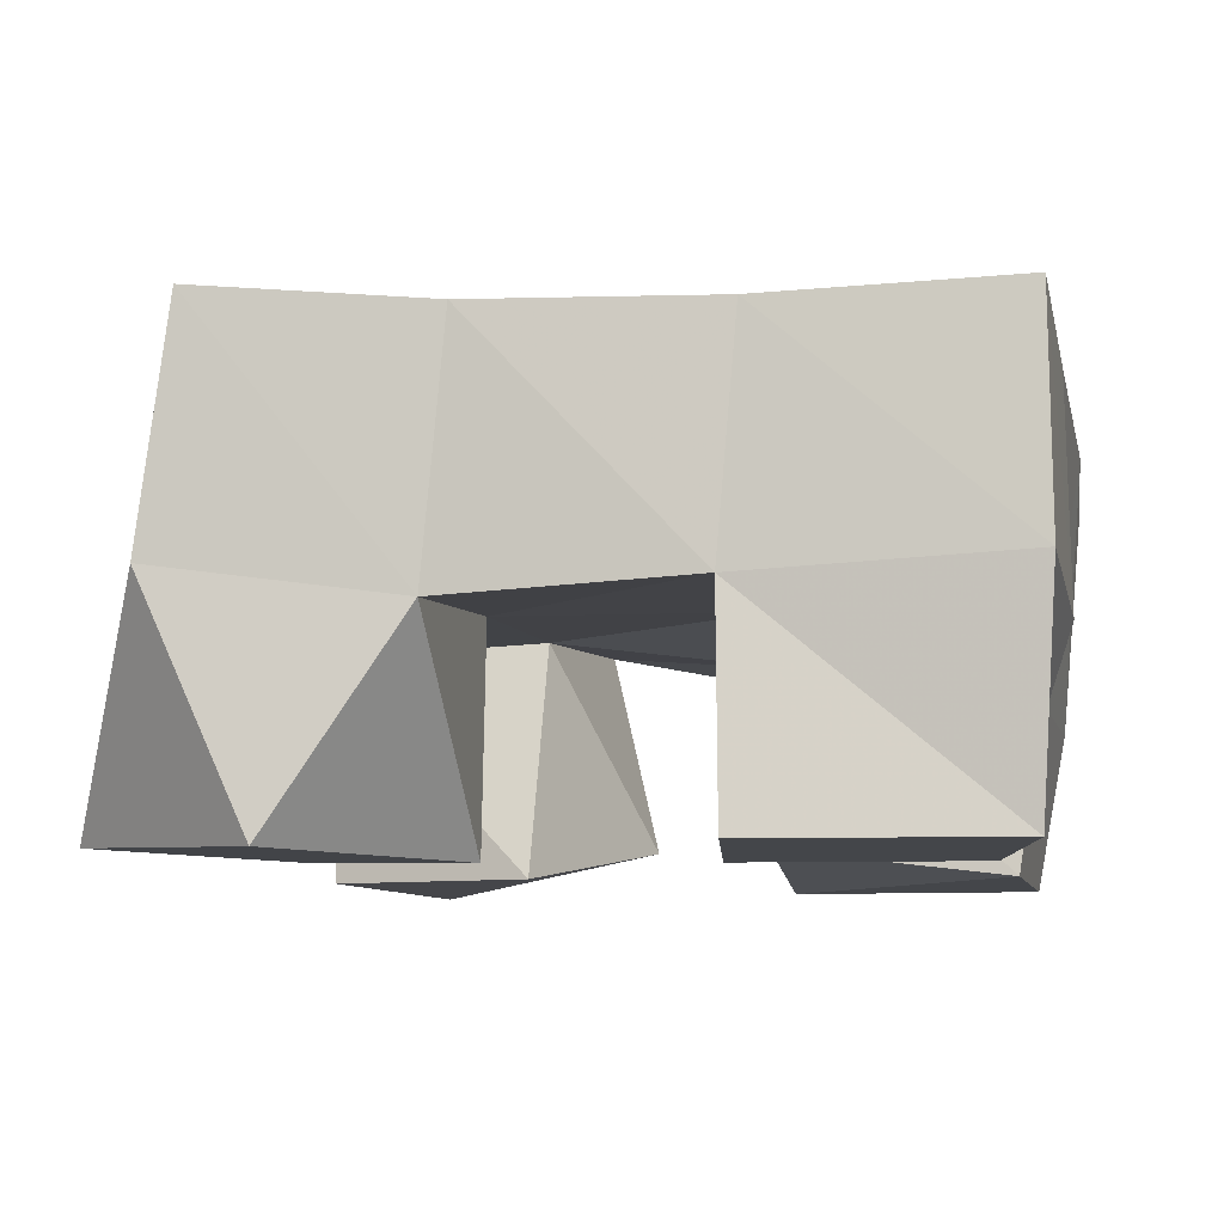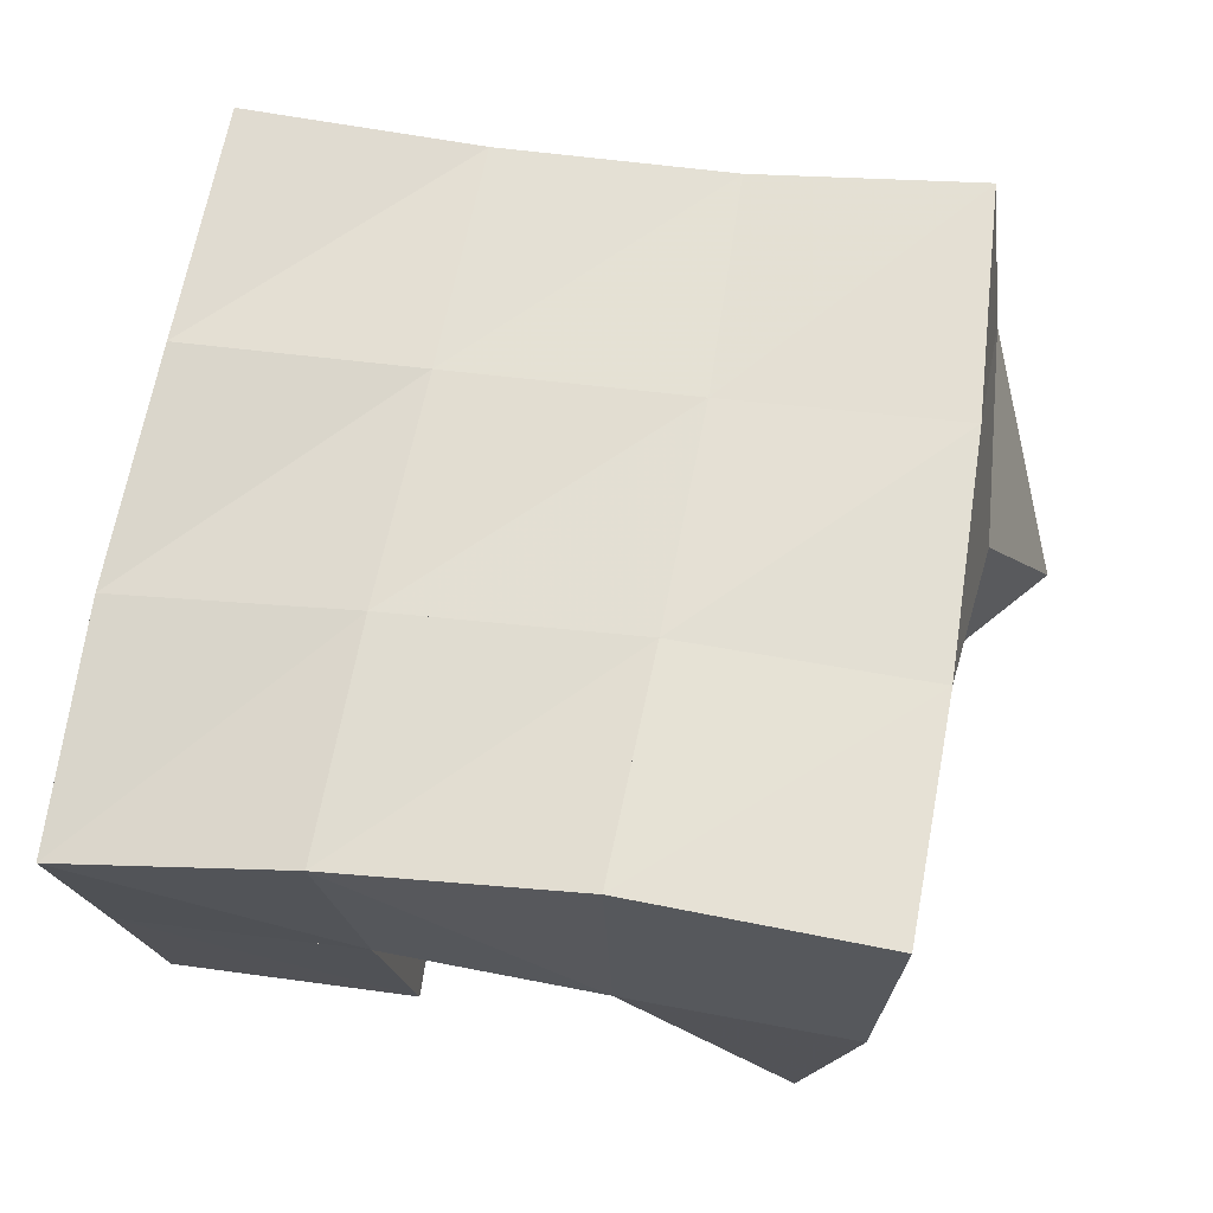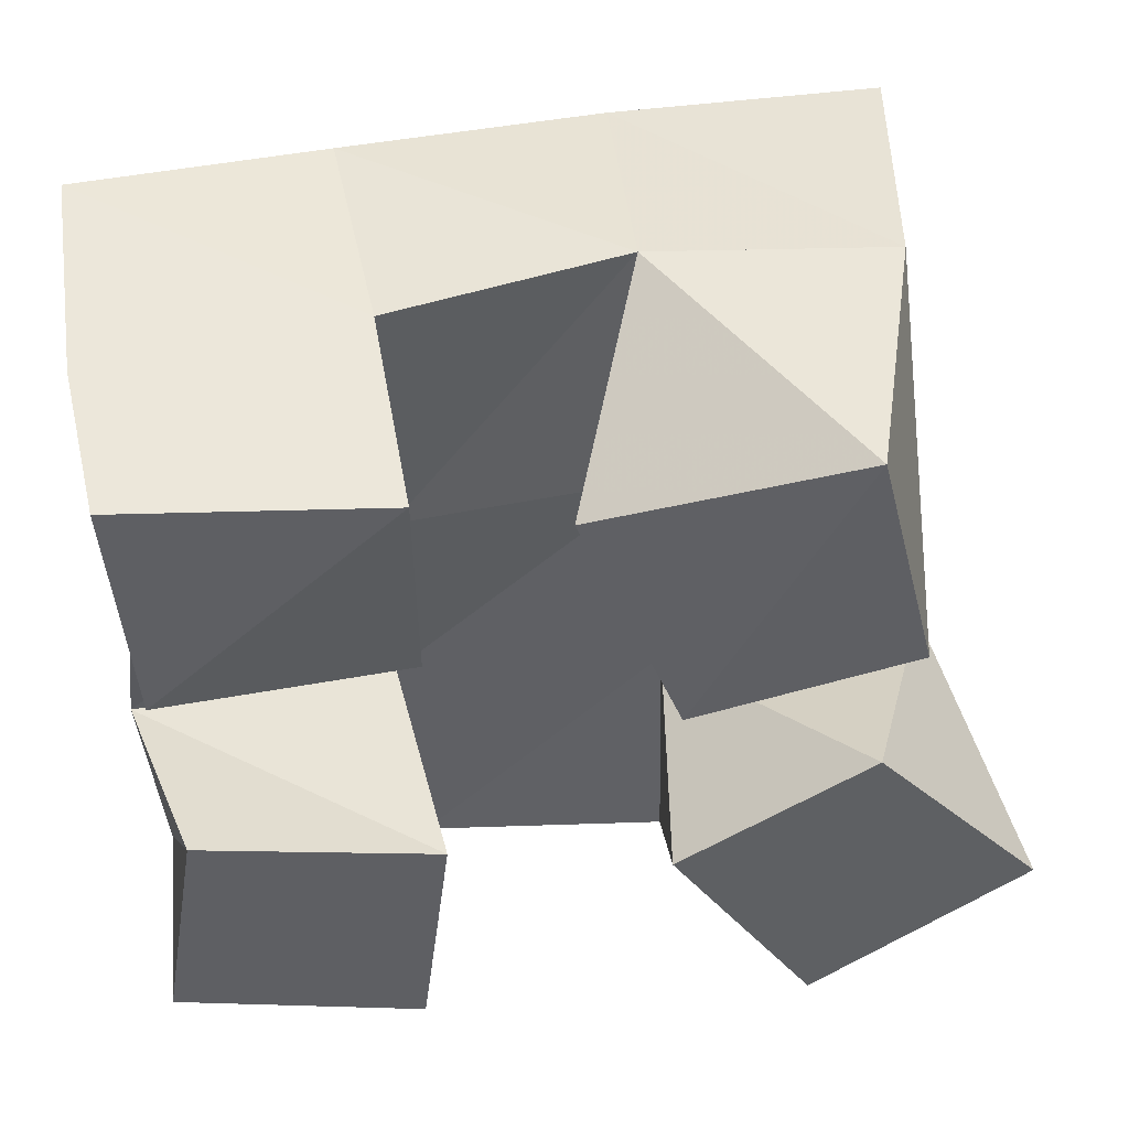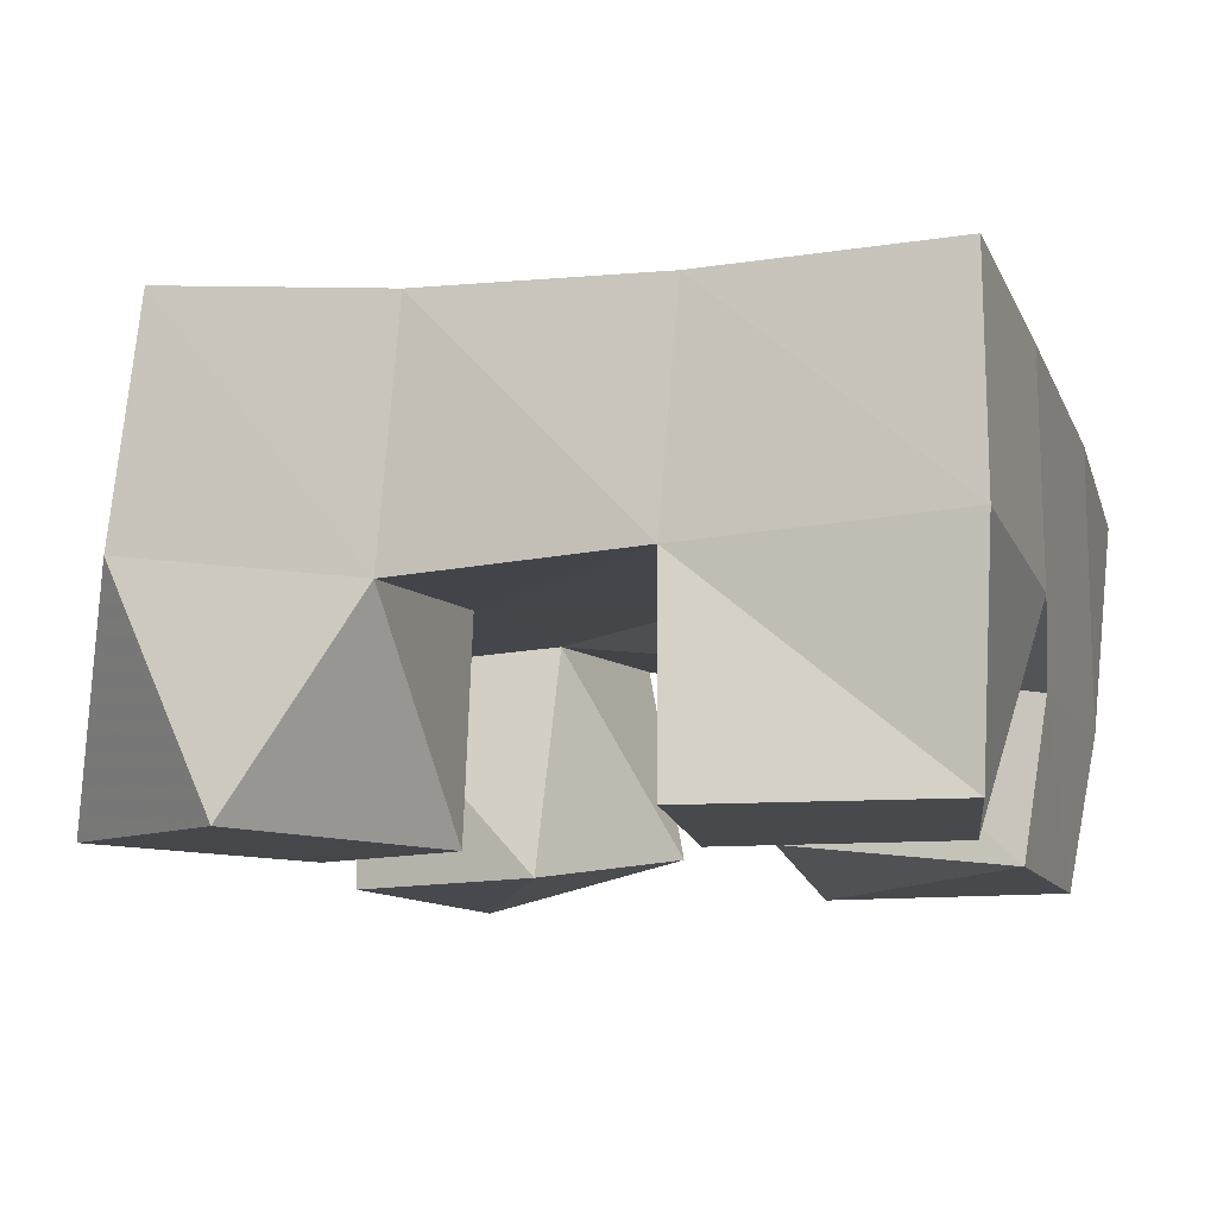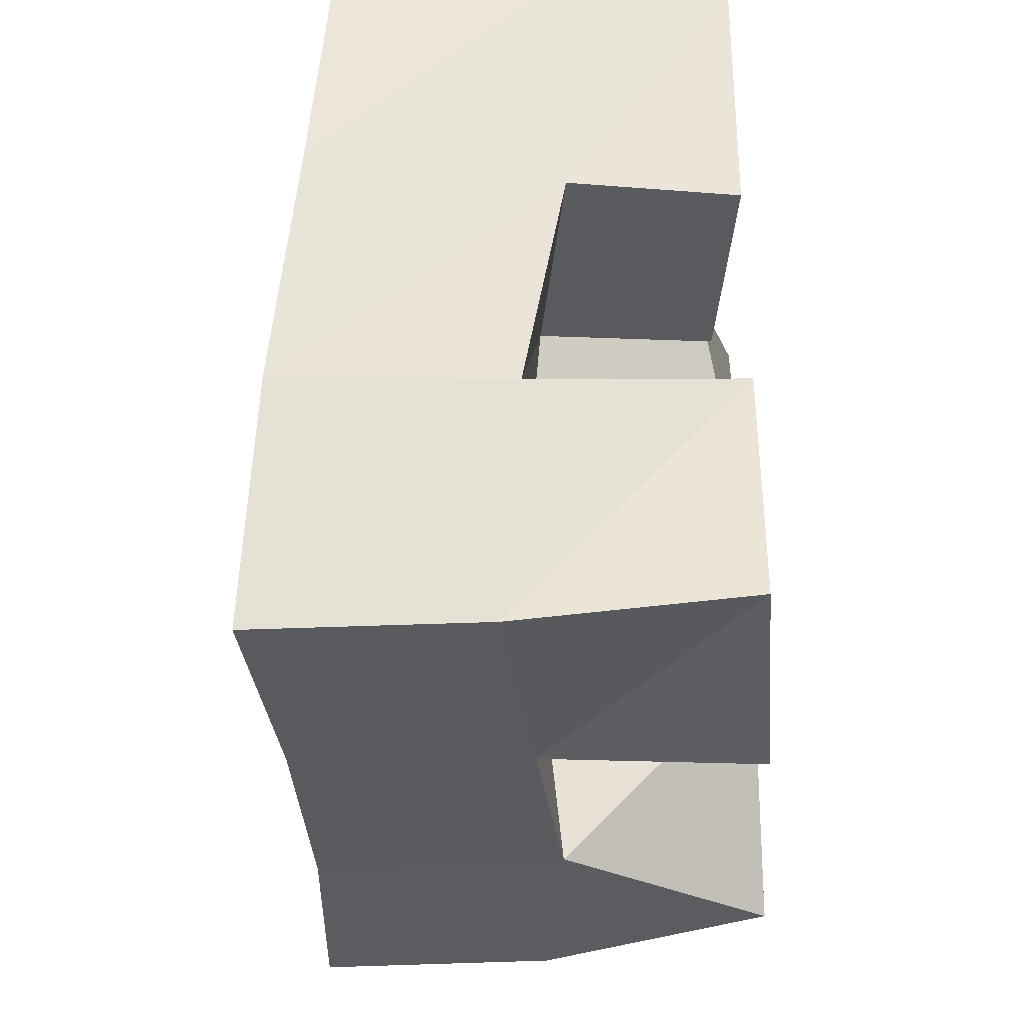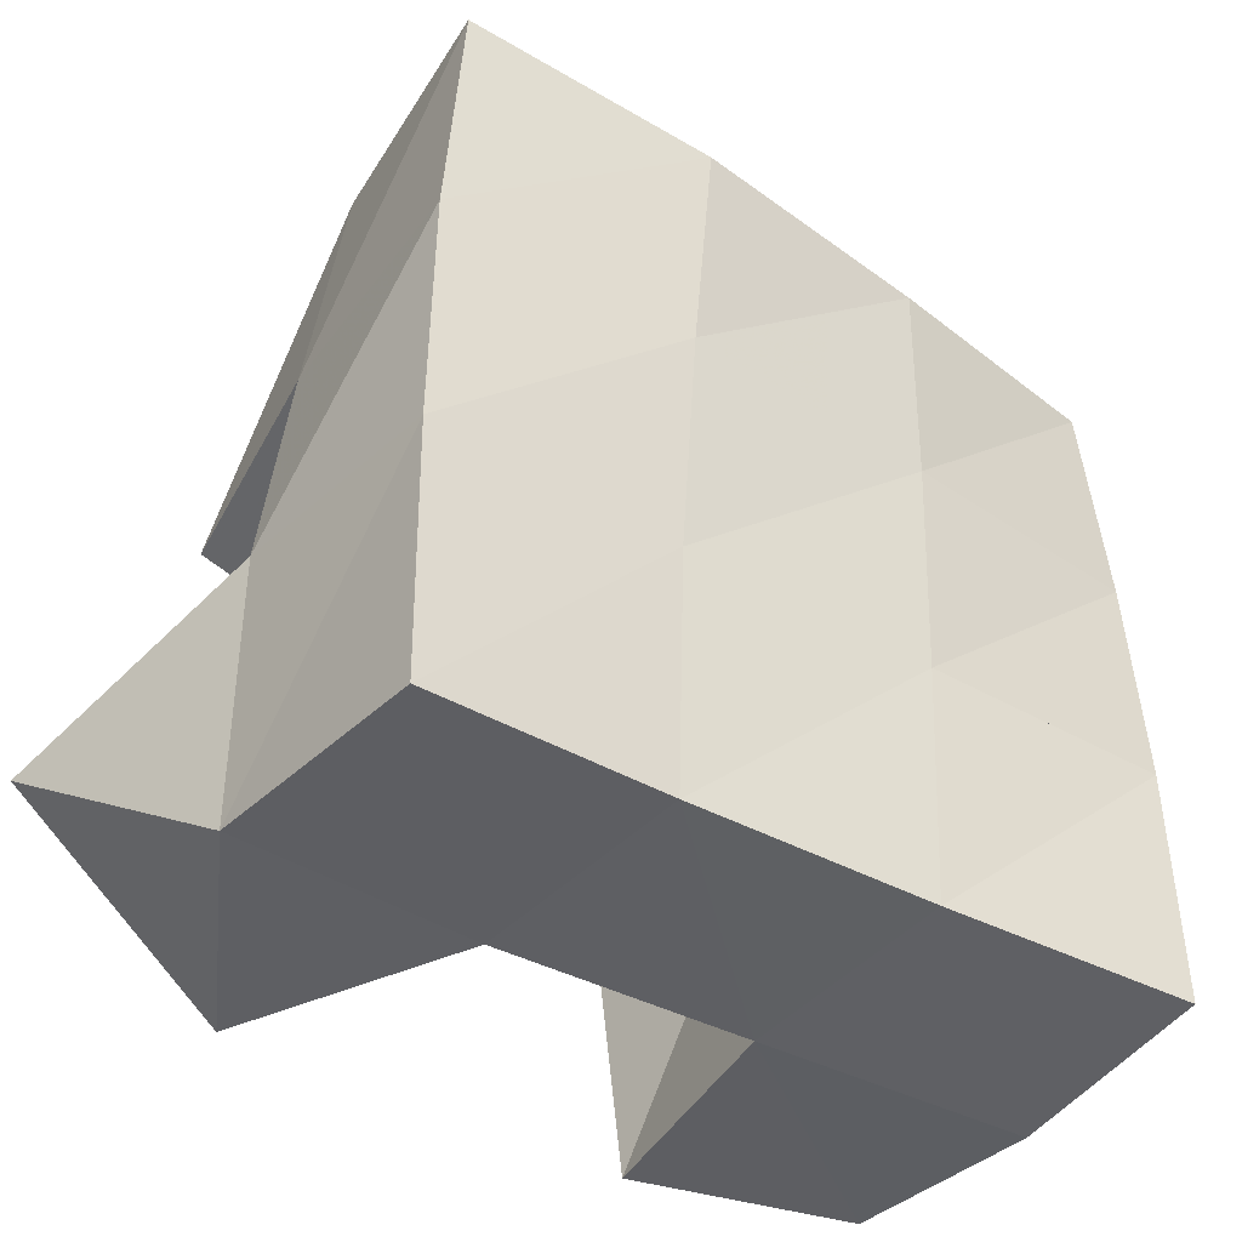
<metadata>
{"format":"obj","ext":"obj","renderer":"f3d","projection":"perspective","resolution":1024,"background":"white","views":[{"elev":-9.7,"azim":-170.0,"up":"+Y"},{"elev":66.9,"azim":8.7,"up":"+Y"},{"elev":47.3,"azim":-2.8,"up":"+Z"},{"elev":-12.5,"azim":-163.7,"up":"+Y"},{"elev":-32.8,"azim":-85.3,"up":"+Z"},{"elev":-42.6,"azim":148.7,"up":"+Z"}]}
</metadata>
<code>
v 3.373 0.1028 -0.5352
v 3.352 0.1485 -0.5684
v 3.339 0.1023 -0.4983
v 3.355 0.1536 -0.5158
v 3.33 0.1 -0.5688
v 3.303 0.1415 -0.5663
v 3.301 0.1 -0.5248
v 3.302 0.1463 -0.5172
v 3.255 0.1061 -0.4705
v 3.249 0.1419 -0.4708
v 3.255 0.1 -0.4233
v 3.249 0.1435 -0.4202
v 3.206 0.1 -0.4723
v 3.201 0.1335 -0.4714
v 3.203 0.1 -0.4224
v 3.197 0.1333 -0.4214
v 3.251 0.1 -0.5717
v 3.252 0.1436 -0.5684
v 3.258 0.1 -0.5185
v 3.248 0.1456 -0.5171
v 3.2 0.1 -0.5652
v 3.197 0.1457 -0.5703
v 3.209 0.1 -0.514
v 3.194 0.1417 -0.5221
v 3.345 0.1005 -0.4665
v 3.348 0.1476 -0.4639
v 3.332 0.1 -0.4171
v 3.342 0.1511 -0.4148
v 3.301 0.1 -0.4808
v 3.3 0.1489 -0.4685
v 3.282 0.108 -0.4372
v 3.295 0.1532 -0.4158
v 3.345 0.1966 -0.5713
v 3.347 0.1987 -0.5189
v 3.297 0.192 -0.5691
v 3.297 0.1947 -0.5187
v 3.248 0.1905 -0.5687
v 3.246 0.1915 -0.5186
v 3.197 0.1913 -0.5695
v 3.195 0.1887 -0.5183
v 3.347 0.1991 -0.4672
v 3.295 0.1969 -0.4693
v 3.243 0.1908 -0.469
v 3.192 0.1832 -0.4681
v 3.345 0.2013 -0.418
v 3.293 0.1997 -0.4208
v 3.241 0.1904 -0.42
v 3.192 0.1789 -0.4175
f 1 2 4
f 3 1 4
f 2 6 8
f 4 2 8
f 6 5 7
f 8 6 7
f 5 1 3
f 7 5 3
f 8 7 3
f 4 8 3
f 2 1 5
f 6 2 5
f 9 10 12
f 11 9 12
f 10 14 16
f 12 10 16
f 14 13 15
f 16 14 15
f 13 9 11
f 15 13 11
f 16 15 11
f 12 16 11
f 10 9 13
f 14 10 13
f 17 18 20
f 19 17 20
f 18 22 24
f 20 18 24
f 22 21 23
f 24 22 23
f 21 17 19
f 23 21 19
f 24 23 19
f 20 24 19
f 18 17 21
f 22 18 21
f 25 26 28
f 27 25 28
f 26 30 32
f 28 26 32
f 30 29 31
f 32 30 31
f 29 25 27
f 31 29 27
f 32 31 27
f 28 32 27
f 26 25 29
f 30 26 29
f 2 33 34
f 4 2 34
f 33 35 36
f 34 33 36
f 35 6 8
f 36 35 8
f 6 2 4
f 8 6 4
f 36 8 4
f 34 36 4
f 33 2 6
f 35 33 6
f 6 35 36
f 8 6 36
f 35 37 38
f 36 35 38
f 37 18 20
f 38 37 20
f 18 6 8
f 20 18 8
f 38 20 8
f 36 38 8
f 35 6 18
f 37 35 18
f 18 37 38
f 20 18 38
f 37 39 40
f 38 37 40
f 39 22 24
f 40 39 24
f 22 18 20
f 24 22 20
f 40 24 20
f 38 40 20
f 37 18 22
f 39 37 22
f 4 34 41
f 26 4 41
f 34 36 42
f 41 34 42
f 36 8 30
f 42 36 30
f 8 4 26
f 30 8 26
f 42 30 26
f 41 42 26
f 34 4 8
f 36 34 8
f 8 36 42
f 30 8 42
f 36 38 43
f 42 36 43
f 38 20 10
f 43 38 10
f 20 8 30
f 10 20 30
f 43 10 30
f 42 43 30
f 36 8 20
f 38 36 20
f 20 38 43
f 10 20 43
f 38 40 44
f 43 38 44
f 40 24 14
f 44 40 14
f 24 20 10
f 14 24 10
f 44 14 10
f 43 44 10
f 38 20 24
f 40 38 24
f 26 41 45
f 28 26 45
f 41 42 46
f 45 41 46
f 42 30 32
f 46 42 32
f 30 26 28
f 32 30 28
f 46 32 28
f 45 46 28
f 41 26 30
f 42 41 30
f 30 42 46
f 32 30 46
f 42 43 47
f 46 42 47
f 43 10 12
f 47 43 12
f 10 30 32
f 12 10 32
f 47 12 32
f 46 47 32
f 42 30 10
f 43 42 10
f 10 43 47
f 12 10 47
f 43 44 48
f 47 43 48
f 44 14 16
f 48 44 16
f 14 10 12
f 16 14 12
f 48 16 12
f 47 48 12
f 43 10 14
f 44 43 14

</code>
